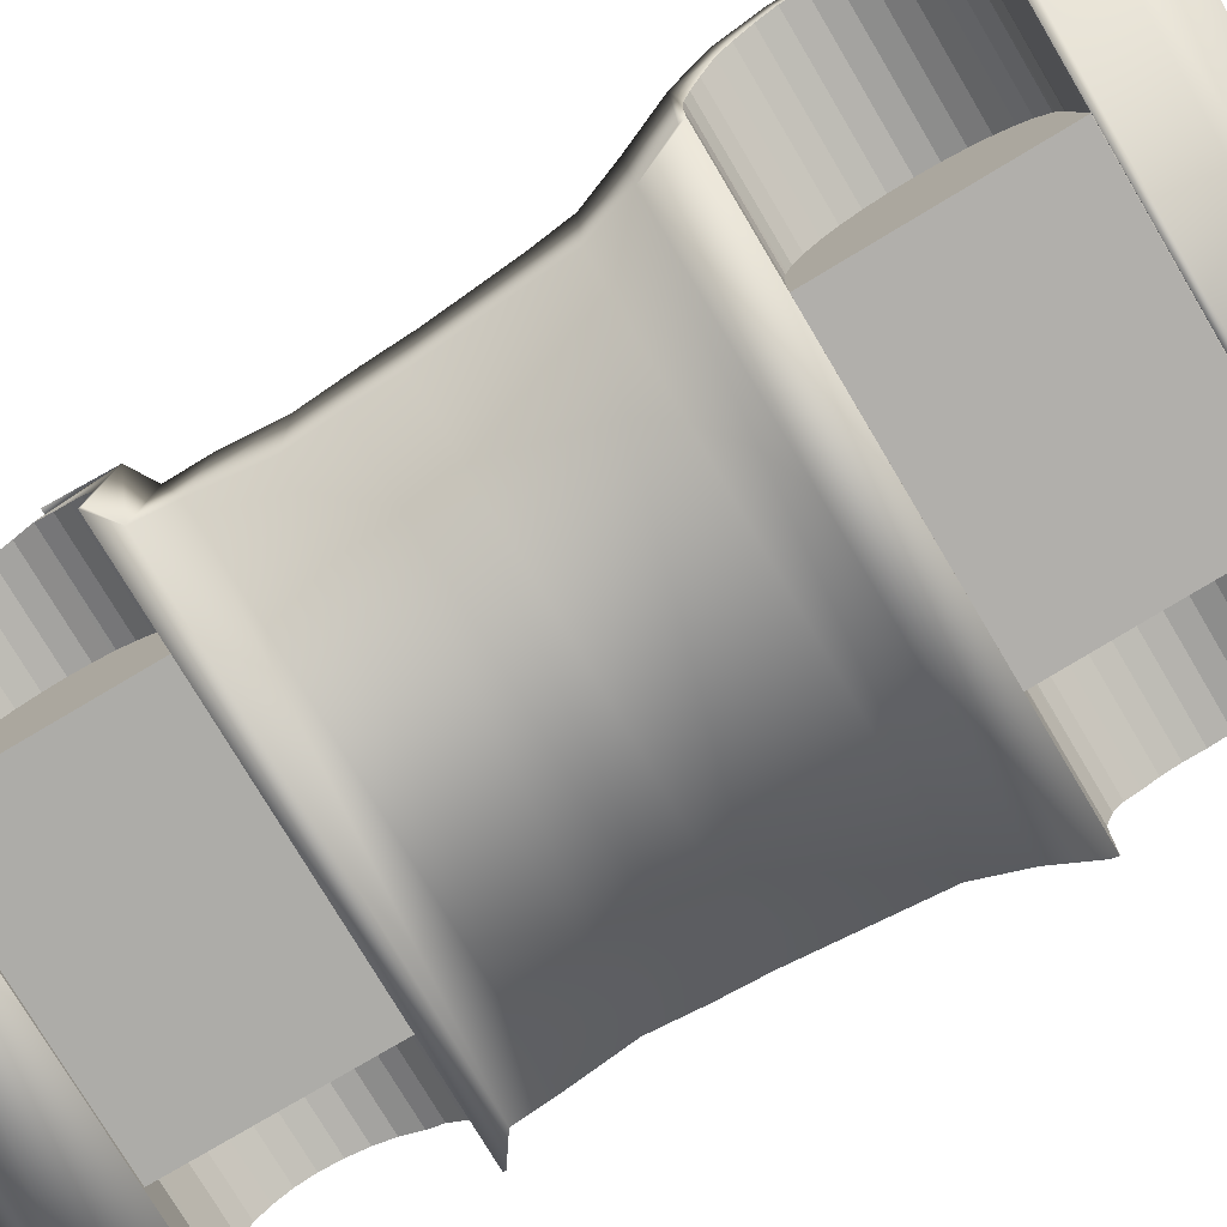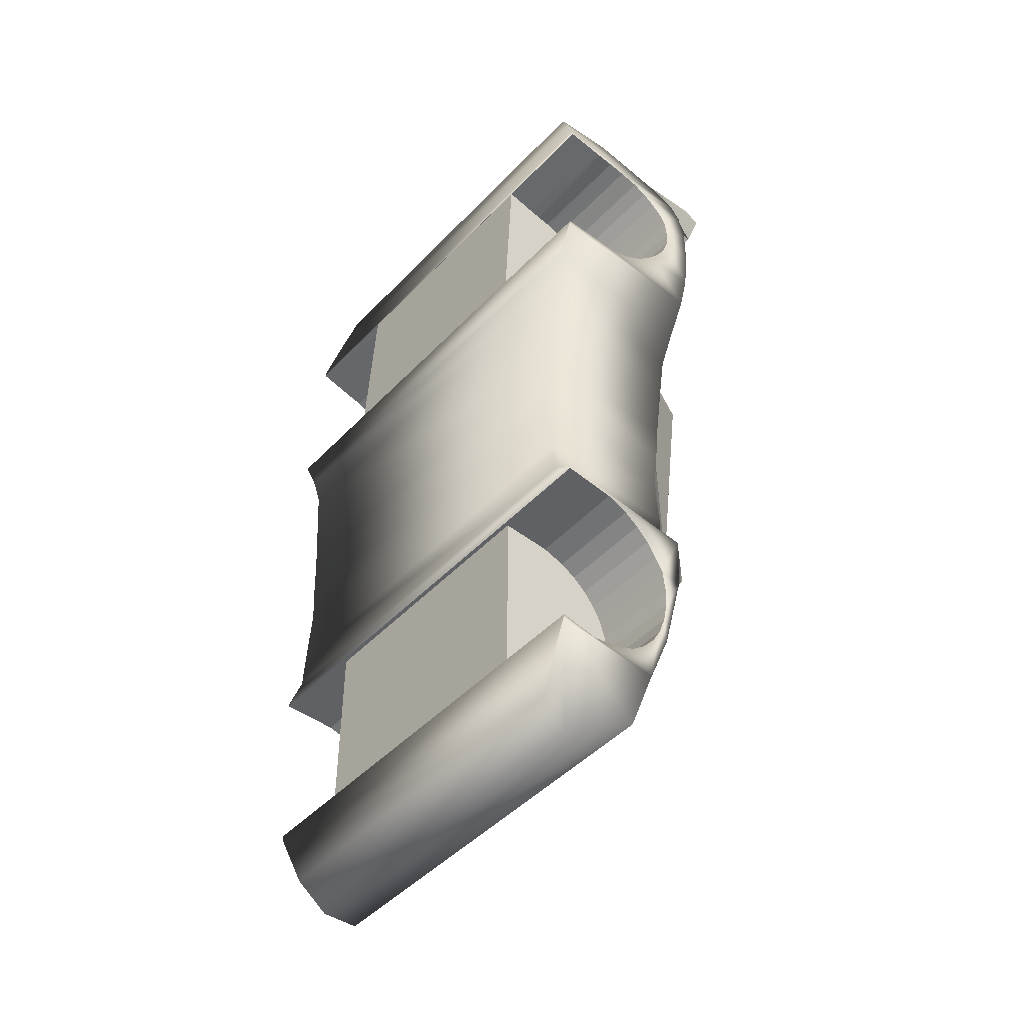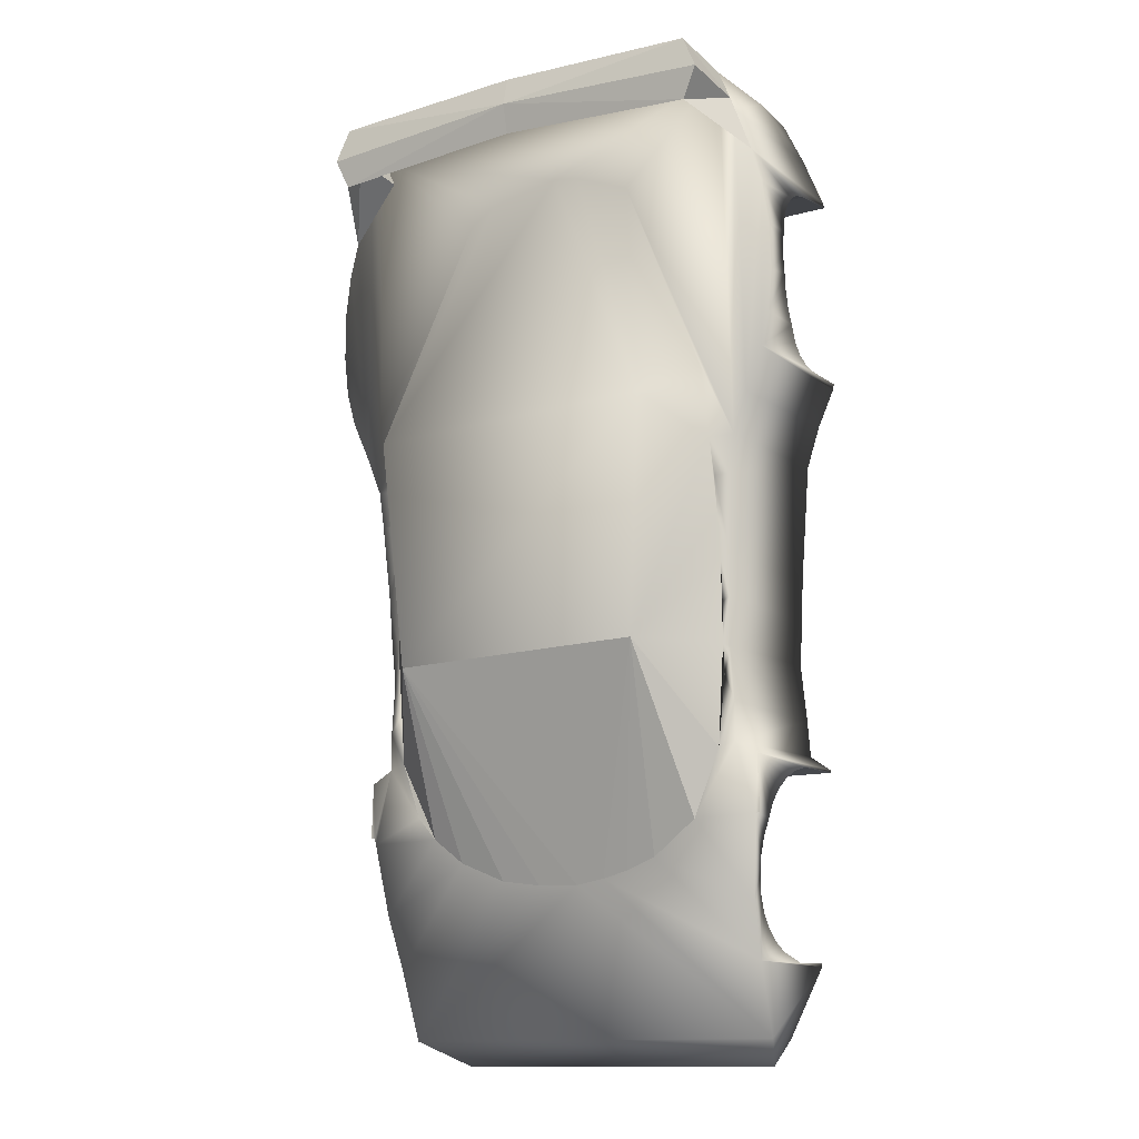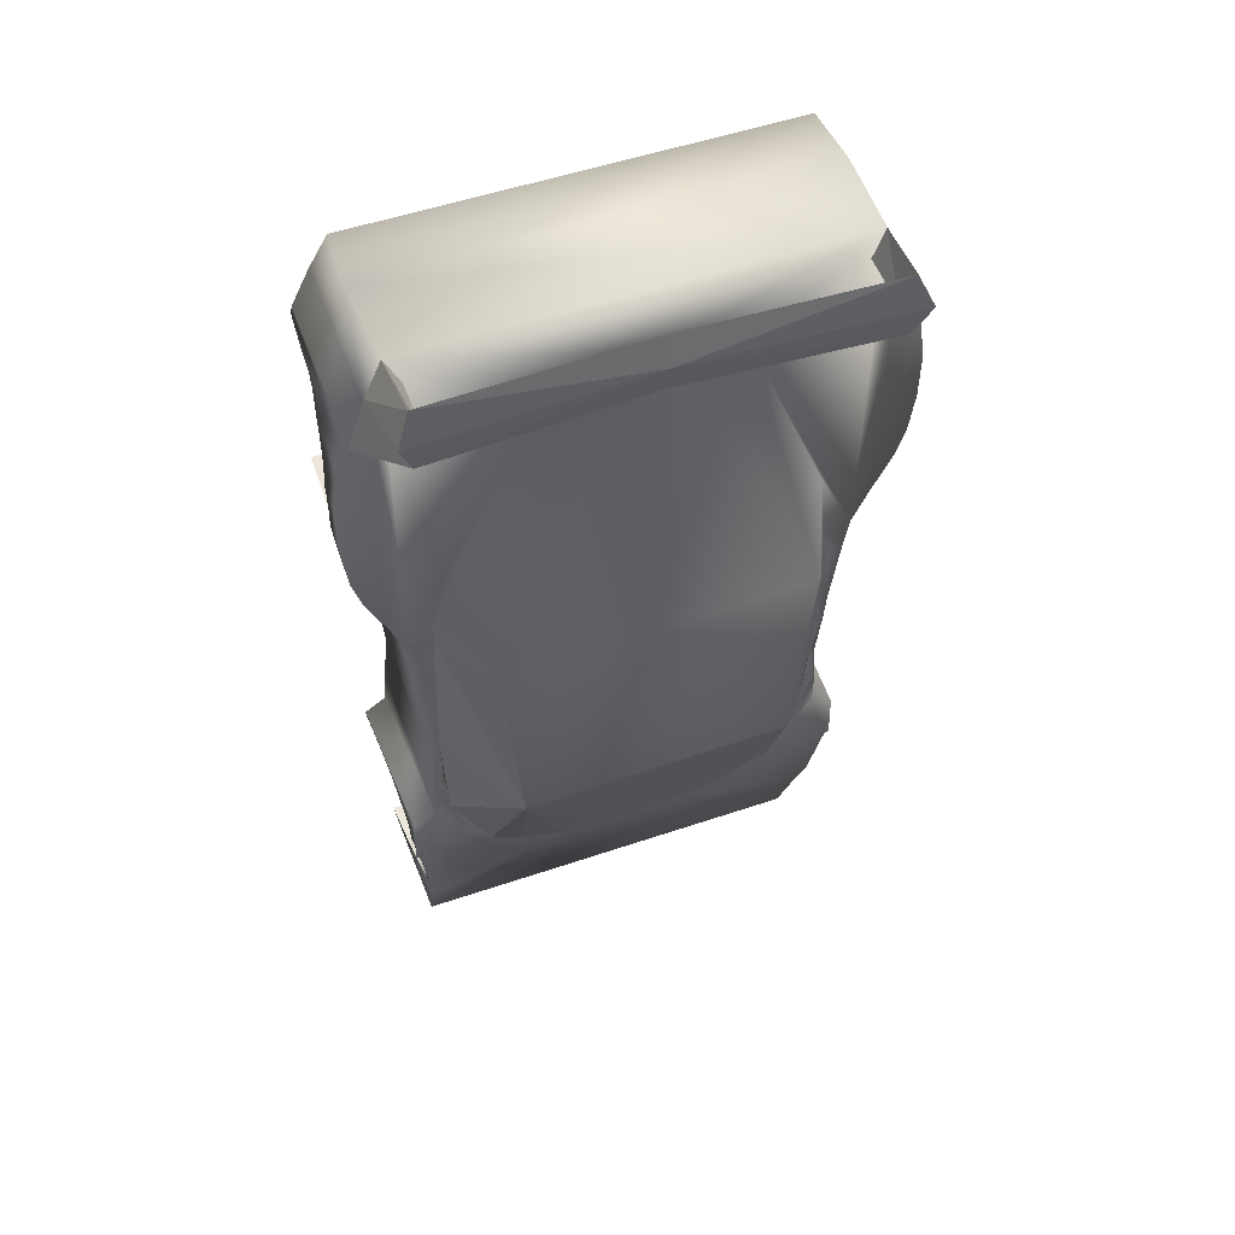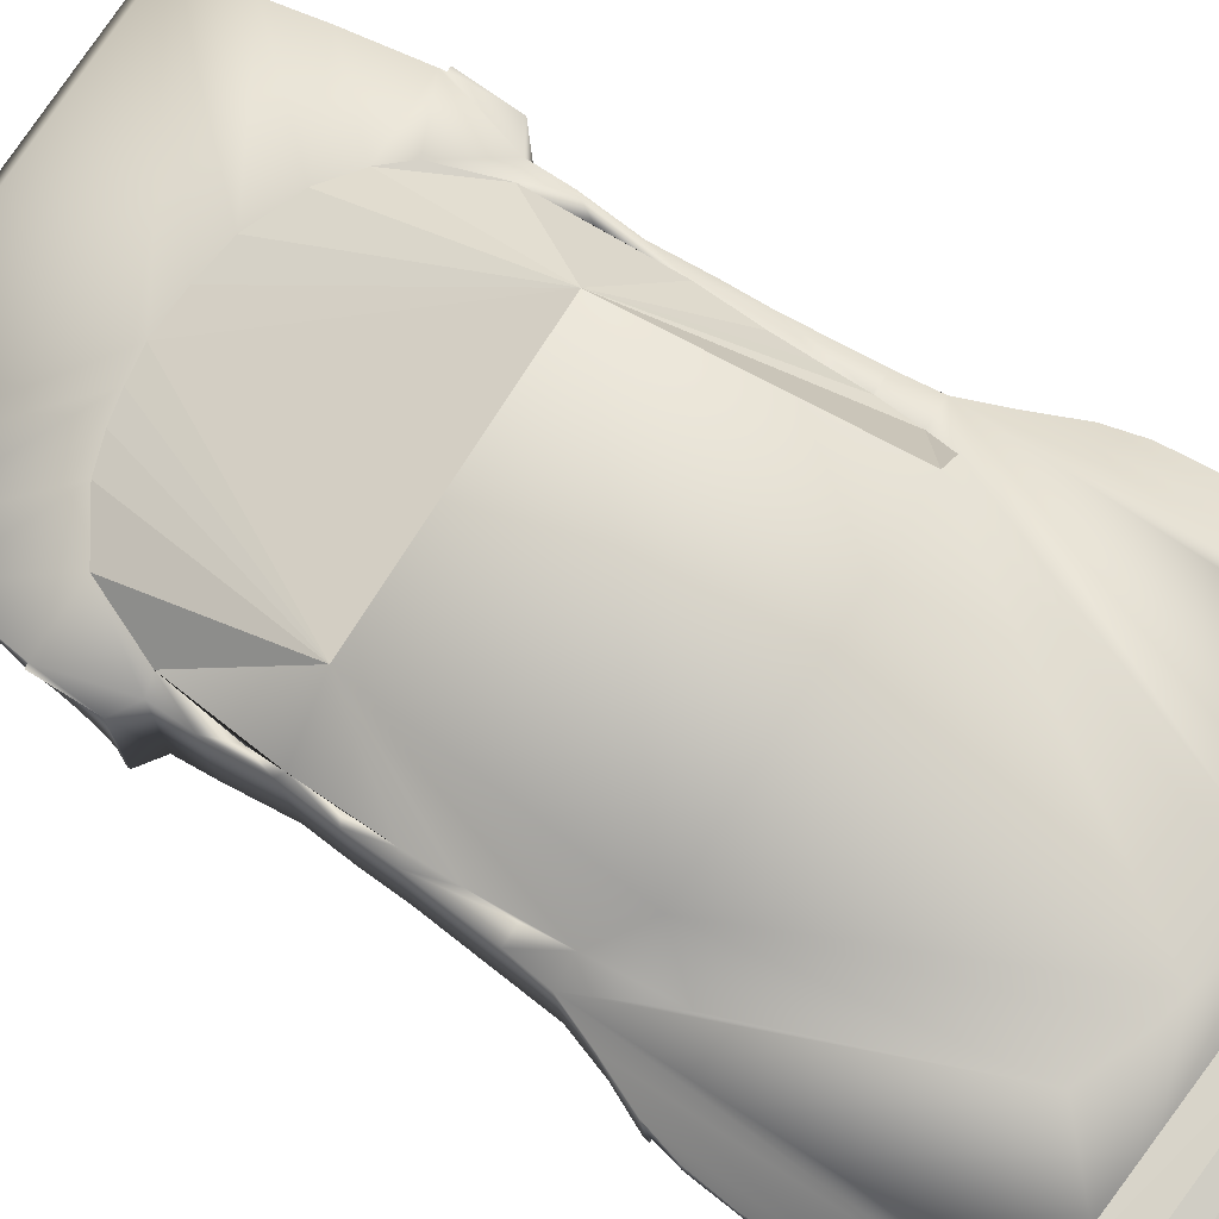
<metadata>
{"format":"obj","ext":"obj","renderer":"f3d","projection":"perspective","resolution":1024,"background":"white","views":[{"elev":-76.6,"azim":-59.3,"up":"+Y"},{"elev":-47.1,"azim":49.2,"up":"+Z"},{"elev":-13.1,"azim":-148.2,"up":"+Z"},{"elev":52.7,"azim":159.9,"up":"+Z"},{"elev":77.9,"azim":-56.5,"up":"+Y"}]}
</metadata>
<code>
o Cube_Cube.001
v -1.183 0.4933 -1.894
v 1.576 0.6797 3.738
v 1.579 -0.4375 3.718
v 1.867 0.633 1.518
v 1.838 0.675 3.058
v 1.833 -0.5752 3.076
v 1.577 0.5907 0.6043
v 1.499 0.4995 -0.669
v 1.708 0.495 -1.883
v 1.624 -0.6401 -2.913
v 1.602 0.3912 -2.486
v 1.548 0.04189 -3.436
v 1.707 0.6773 3.407
v 1.705 -0.5005 3.428
v 1.911 0.6678 2.791
v 1.962 0.6583 2.446
v 1.833 -0.5757 3.066
v 1.966 0.6484 2.084
v 1.934 0.6399 1.773
v 1.84 -0.6554 1.53
v 1.712 -0.6545 1.251
v 1.728 0.618 1.193
v 1.611 0.604 0.8921
v 1.608 -0.6534 0.9309
v 1.538 -0.6503 0.02657
v 1.532 0.5488 0.01961
v 1.528 -0.6492 -0.2884
v 1.522 0.5262 -0.2953
v 1.505 -0.648 -0.6265
v 1.552 -0.6465 -1.068
v 1.527 0.498 -1.07
v 1.695 0.4966 -1.455
v 1.74 -0.6452 -1.457
v 1.674 0.4946 -1.885
v 1.566 0.2391 -2.9
v 1.371 -0.6151 -3.43
v 1.523 0.4969 -1.354
v 1.573 -0.6456 -1.341
v 1.669 0.4867 -1.931
v -1.576 0.6797 3.738
v -1.579 -0.4375 3.718
v -1.867 0.633 1.518
v -1.838 0.675 3.058
v -1.833 -0.5752 3.076
v -1.577 0.5907 0.6043
v -1.499 0.4995 -0.6689
v -1.708 0.495 -1.883
v -1.624 -0.6401 -2.913
v -1.602 0.3912 -2.486
v -1.548 0.04189 -3.436
v -1.707 0.6773 3.407
v -1.705 -0.5005 3.428
v -1.911 0.6678 2.791
v -1.962 0.6583 2.446
v -1.833 -0.5757 3.066
v -1.966 0.6484 2.084
v -1.934 0.6399 1.773
v -1.84 -0.6554 1.53
v -1.712 -0.6545 1.251
v -1.728 0.618 1.193
v -1.611 0.604 0.8921
v -1.608 -0.6534 0.9309
v -1.538 -0.6503 0.02657
v -1.532 0.5488 0.01963
v -1.528 -0.6492 -0.2884
v -1.522 0.5262 -0.2953
v -1.505 -0.648 -0.6265
v -1.552 -0.6465 -1.068
v -1.527 0.498 -1.07
v -1.695 0.4966 -1.455
v -1.74 -0.6452 -1.457
v -1.674 0.4946 -1.885
v -1.566 0.2391 -2.9
v -1.371 -0.6151 -3.43
v -1.523 0.4969 -1.354
v -1.573 -0.6456 -1.341
v 1.609 0.03564 3.727
v -1.61 0.03621 3.727
v -1.345 -0.3834 -3.628
v 1.344 -0.3969 -3.627
v -0.8226 0.4493 -2.148
v -0.5841 0.4346 -2.234
v -0.3761 0.4262 -2.283
v -0.1437 0.4199 -2.32
v 0.1865 0.422 -2.307
v 0.5045 0.4293 -2.265
v 0.8653 0.4556 -2.112
v 1.098 0.4881 -1.923
v -1.454 0.5253 -0.3372
v -1.446 0.5699 0.3137
v 1.434 0.5913 0.6172
v -1.407 0.604 0.8915
v -1.391 0.4962 -1.396
v 1.434 0.5907 0.6043
v -1.448 0.4984 -0.8678
v 1.402 0.4951 -1.318
v 1.433 0.5504 0.04427
v 1.432 0.5707 0.3249
v -1.438 0.5907 0.6043
v 1.253 0.4907 -1.748
v -1.456 0.5475 -0.0201
v 1.445 0.5365 -0.3791
v 1.419 0.604 0.8921
v 1.405 0.6089 1.077
v -1.449 0.5192 -0.637
v 1.426 0.4973 -0.8983
v -0.3016 0.6646 3.17
v -0.09135 0.6656 3.207
v 0.4832 0.6629 3.108
v 0.6928 0.6595 2.978
v -1.347 0.619 1.456
v -0.7412 0.6599 2.993
v -1.012 1.105 -0.6486
v 0.9934 1.101 -0.6821
v 1.151 1.186 1.087
v -1.127 1.175 1.147
v -1.541 1.181 3.328
v -1.541 1.181 3.819
v -1.491 0.6794 3.51
v -1.664 1.225 3.554
v -1.465 1.136 3.554
v -1.669 0.6783 3.51
v 1.564 1.181 3.328
v 1.564 1.181 3.819
v 1.708 0.689 3.458
v 1.478 1.136 3.554
v 1.653 1.225 3.554
v 1.465 0.689 3.51
v 0.01924 1.182 3.428
v 0.01924 1.182 3.881
v 0.01924 1.239 3.654
v 0.01924 1.124 3.654
v -1.961 0.43 2.268
v 1.961 0.43 2.268
v 1.963 0.4163 2.13
v -1.963 0.4162 2.129
v -1.96 0.4166 2.404
v 1.96 0.4166 2.404
v -1.949 0.3768 2.536
v -1.959 0.3985 2.464
v 1.949 0.3768 2.536
v 1.959 0.3985 2.464
v 1.931 0.3121 2.657
v -1.931 0.3121 2.657
v 1.951 0.3768 2
v -1.951 0.3768 2
v 1.916 0.2251 2.763
v -1.916 0.2251 2.763
v 1.938 0.3121 1.879
v -1.938 0.3121 1.879
v -1.924 0.2328 1.782
v 1.924 0.2308 1.779
v 1.901 0.1297 2.842
v -1.902 0.1342 2.838
v 1.875 -0.002002 1.621
v -1.875 -0.002001 1.621
v -1.894 0.119 1.686
v 1.894 0.119 1.686
v 1.877 -0.002 2.914
v -1.877 -0.002 2.914
v -1.863 -0.1333 1.581
v 1.865 -0.1333 2.954
v -1.866 -0.1405 2.953
v 1.862 -0.2698 2.968
v 1.849 -0.653 1.574
v 1.86 -0.1726 1.574
v -1.857 -0.2698 1.568
v -1.849 -0.653 1.574
v -1.848 -0.578 3.022
v 1.848 -0.578 3.022
v -1.666 0.3525 -2.037
v 1.666 0.3525 -2.037
v -1.646 0.366 -2.173
v 1.646 0.366 -2.173
v -1.629 0.3525 -2.31
v 1.629 0.3525 -2.31
v -1.689 0.3106 -1.9
v 1.689 0.3095 -1.898
v 1.612 0.3118 -2.443
v -1.612 0.3114 -2.444
v -1.689 0.248 -1.784
v 1.689 0.248 -1.784
v 1.601 0.248 -2.562
v -1.601 0.248 -2.562
v -1.698 0.161 -1.678
v 1.698 0.161 -1.678
v 1.595 0.161 -2.668
v -1.595 0.161 -2.668
v -1.706 0.05494 -1.591
v 1.706 0.05494 -1.591
v 1.591 0.05494 -2.755
v -1.591 0.05494 -2.755
v -1.714 -0.06606 -1.526
v 1.714 -0.06606 -1.526
v 1.593 -0.06883 -2.821
v -1.593 -0.07077 -2.822
v 1.724 -0.2418 -1.478
v -1.723 -0.224 -1.48
v 1.605 -0.3339 -2.899
v -1.605 -0.3339 -2.899
v -1.626 -0.6403 -2.881
v 1.626 -0.6403 -2.881
v -1.74 -0.6451 -1.474
v 1.74 -0.6451 -1.474
v -1 -0.4607 3.286
v -1 0.4928 3.286
v -1 -0.647 1.533
v -1 0.4928 1.286
v 1 -0.4607 3.286
v 1 -0.647 1.533
v 1 0.4928 1.286
v -1 -0.5775 3.019
v 1 -0.5775 3.019
v 1 0.4928 3.286
v -1 -0.6145 -1.457
v -1 0.6099 -1.457
v -1 -0.6145 -2.921
v -1 0.1902 -2.921
v 1 -0.6145 -1.457
v 1 0.6099 -1.457
v 1 -0.6145 -2.921
v 1 0.1902 -2.921
f 81 1 113
f 94 98 114
f 135 133 136
f 167 166 161
f 150 145 146
f 164 169 163
f 161 155 156
f 153 160 154
f 157 152 151
f 135 136 145
f 141 144 139
f 167 165 166
f 133 138 137
f 160 162 163
f 156 158 157
f 141 139 137
f 149 150 151
f 143 148 144
f 181 186 185
f 192 187 188
f 176 173 175
f 194 198 193
f 188 183 184
f 179 175 180
f 195 192 196
f 197 203 198
f 172 177 171
f 186 189 185
f 199 201 202
f 189 194 193
f 199 196 200
f 182 181 177
f 173 172 171
f 135 134 133
f 162 164 163
f 150 149 145
f 164 170 169
f 161 166 155
f 153 159 160
f 157 158 152
f 146 145 136
f 154 148 147
f 147 153 154
f 141 143 144
f 167 168 165
f 133 134 138
f 160 159 162
f 156 155 158
f 140 137 139
f 137 138 141
f 138 142 141
f 152 149 151
f 143 147 148
f 181 182 186
f 192 191 187
f 176 174 173
f 194 197 198
f 188 187 183
f 179 176 175
f 195 191 192
f 197 204 203
f 172 178 177
f 186 190 189
f 199 200 201
f 189 190 194
f 199 195 196
f 177 178 182
f 180 184 183
f 180 183 179
f 173 174 172
f 93 113 1
f 113 114 84
f 114 96 88
f 88 96 100
f 88 87 114
f 87 86 114
f 86 85 114
f 85 84 114
f 84 83 113
f 83 82 113
f 82 81 113
f 103 91 114
f 91 94 114
f 98 97 114
f 97 102 114
f 102 96 114
f 114 115 103
f 115 104 103
f 13 2 77
f 5 13 14
f 4 158 155
f 23 21 24
f 24 26 7
f 25 28 26
f 27 8 28
f 30 31 8
f 30 37 31
f 32 190 186
f 174 11 39
f 10 36 80
f 38 32 37
f 45 62 61
f 78 40 51
f 52 51 43
f 156 157 42
f 42 60 58
f 59 61 62
f 62 64 63
f 66 63 64
f 46 65 66
f 46 68 67
f 75 68 69
f 70 193 198
f 173 171 72
f 73 196 192
f 79 74 48
f 70 76 75
f 72 70 75
f 41 77 78
f 76 203 38
f 77 40 78
f 85 12 84
f 49 72 1
f 50 73 83
f 73 49 81
f 49 1 81
f 83 73 82
f 35 12 86
f 35 87 11
f 88 39 11
f 87 35 86
f 73 81 82
f 88 11 87
f 50 83 84
f 50 84 12
f 86 12 85
f 12 79 50
f 19 4 18
f 4 22 15
f 15 22 5
f 16 18 4
f 15 16 4
f 2 13 23
f 51 40 61
f 43 51 60
f 54 53 42
f 53 43 60
f 60 51 61
f 13 5 22
f 23 13 22
f 56 54 42
f 53 60 42
f 42 57 56
f 92 45 61
f 26 94 7
f 28 102 26
f 8 102 28
f 99 64 45
f 46 105 95
f 66 101 89
f 31 106 8
f 37 96 31
f 37 32 34
f 32 9 34
f 66 89 105
f 75 93 1
f 69 95 93
f 34 39 37
f 100 37 39
f 72 47 70
f 97 98 26
f 102 97 26
f 103 104 23
f 94 91 7
f 114 116 115
f 90 99 92
f 98 104 94
f 104 103 94
f 103 7 91
f 103 91 94
f 101 89 105
f 95 93 105
f 160 163 43
f 57 150 146
f 148 53 144
f 137 54 133
f 52 55 17
f 141 142 15
f 145 149 19
f 135 18 134
f 159 153 5
f 201 74 36
f 7 23 24
f 3 14 77
f 14 13 77
f 6 17 14
f 17 5 14
f 165 20 166
f 20 4 166
f 4 19 152
f 4 152 158
f 155 166 4
f 20 21 22
f 22 4 20
f 23 22 21
f 24 25 26
f 25 27 28
f 27 29 8
f 29 30 8
f 30 38 37
f 32 33 197
f 33 204 197
f 182 178 32
f 178 34 32
f 186 182 32
f 32 197 194
f 32 194 190
f 39 34 172
f 34 178 172
f 176 179 11
f 174 176 11
f 39 172 174
f 35 11 179
f 35 179 183
f 199 202 10
f 199 10 35
f 35 183 187
f 35 187 191
f 195 199 35
f 35 191 195
f 12 35 10
f 12 10 80
f 38 33 32
f 51 52 78
f 52 41 78
f 43 55 52
f 55 44 52
f 42 58 167
f 58 168 167
f 151 57 42
f 42 167 161
f 42 161 156
f 157 151 42
f 60 59 58
f 59 60 61
f 62 45 64
f 66 65 63
f 46 67 65
f 46 69 68
f 75 76 68
f 72 177 70
f 177 181 70
f 181 185 70
f 203 71 198
f 71 70 198
f 70 185 189
f 70 189 193
f 49 180 175
f 171 177 72
f 72 49 173
f 49 175 173
f 180 49 73
f 48 201 200
f 73 48 200
f 184 180 73
f 188 184 73
f 73 200 196
f 192 188 73
f 48 73 50
f 50 79 48
f 70 71 76
f 41 3 77
f 20 165 21
f 165 168 21
f 168 58 59
f 21 168 59
f 24 21 59
f 24 59 62
f 25 24 62
f 62 63 25
f 29 27 65
f 27 25 63
f 63 65 27
f 65 67 29
f 38 30 68
f 30 29 67
f 67 68 30
f 68 76 38
f 204 33 38
f 76 71 203
f 203 204 38
f 77 2 40
f 80 36 74
f 74 79 80
f 12 80 79
f 107 112 40
f 108 107 40
f 2 23 110
f 108 40 2
f 109 108 2
f 110 109 2
f 92 61 111
f 61 40 112
f 111 61 112
f 103 23 7
f 92 99 45
f 26 98 94
f 8 106 102
f 99 90 64
f 46 66 105
f 66 64 101
f 31 96 106
f 37 100 96
f 75 69 93
f 69 46 95
f 39 88 100
f 72 75 1
f 90 101 64
f 104 115 110
f 23 104 110
f 115 116 108
f 116 111 112
f 112 107 116
f 107 108 116
f 108 109 115
f 109 110 115
f 114 113 116
f 106 102 96
f 53 154 43
f 154 160 43
f 169 55 163
f 55 43 163
f 57 151 150
f 146 136 57
f 136 56 57
f 54 140 53
f 140 139 53
f 139 144 53
f 154 53 148
f 56 136 133
f 140 54 137
f 54 56 133
f 55 169 170
f 55 170 17
f 3 41 52
f 17 14 52
f 14 3 52
f 15 153 147
f 15 147 143
f 142 16 15
f 15 143 141
f 18 135 19
f 135 145 19
f 149 152 19
f 16 142 138
f 16 138 134
f 18 16 134
f 17 170 164
f 17 164 162
f 5 17 162
f 153 15 5
f 5 162 159
f 10 202 36
f 202 201 36
f 201 48 74
f 111 207 208
f 116 113 92
f 113 93 105
f 105 101 113
f 101 90 113
f 111 208 116
f 92 111 116
f 113 90 92
f 121 117 120
f 117 122 120
f 43 121 119
f 122 43 119
f 40 122 119
f 40 121 118
f 118 122 40
f 118 121 120
f 117 43 122
f 43 117 121
f 40 119 121
f 118 120 122
f 127 123 126
f 126 5 128
f 125 123 127
f 128 5 125
f 2 128 125
f 125 124 2
f 126 2 124
f 124 127 126
f 126 123 5
f 125 5 123
f 125 127 124
f 126 128 2
f 126 130 132
f 131 118 130
f 131 124 127
f 121 130 118
f 129 121 117
f 123 131 127
f 117 131 129
f 129 126 132
f 126 124 130
f 131 120 118
f 131 130 124
f 121 132 130
f 129 132 121
f 123 129 131
f 117 120 131
f 129 123 126
f 212 208 207
f 214 209 213
f 213 205 212
f 210 212 207
f 211 213 210
f 205 206 212
f 212 206 208
f 213 209 205
f 210 213 212
f 211 214 213
f 215 218 217
f 222 219 221
f 221 215 217
f 215 216 218
f 222 220 219
f 221 219 215

</code>
